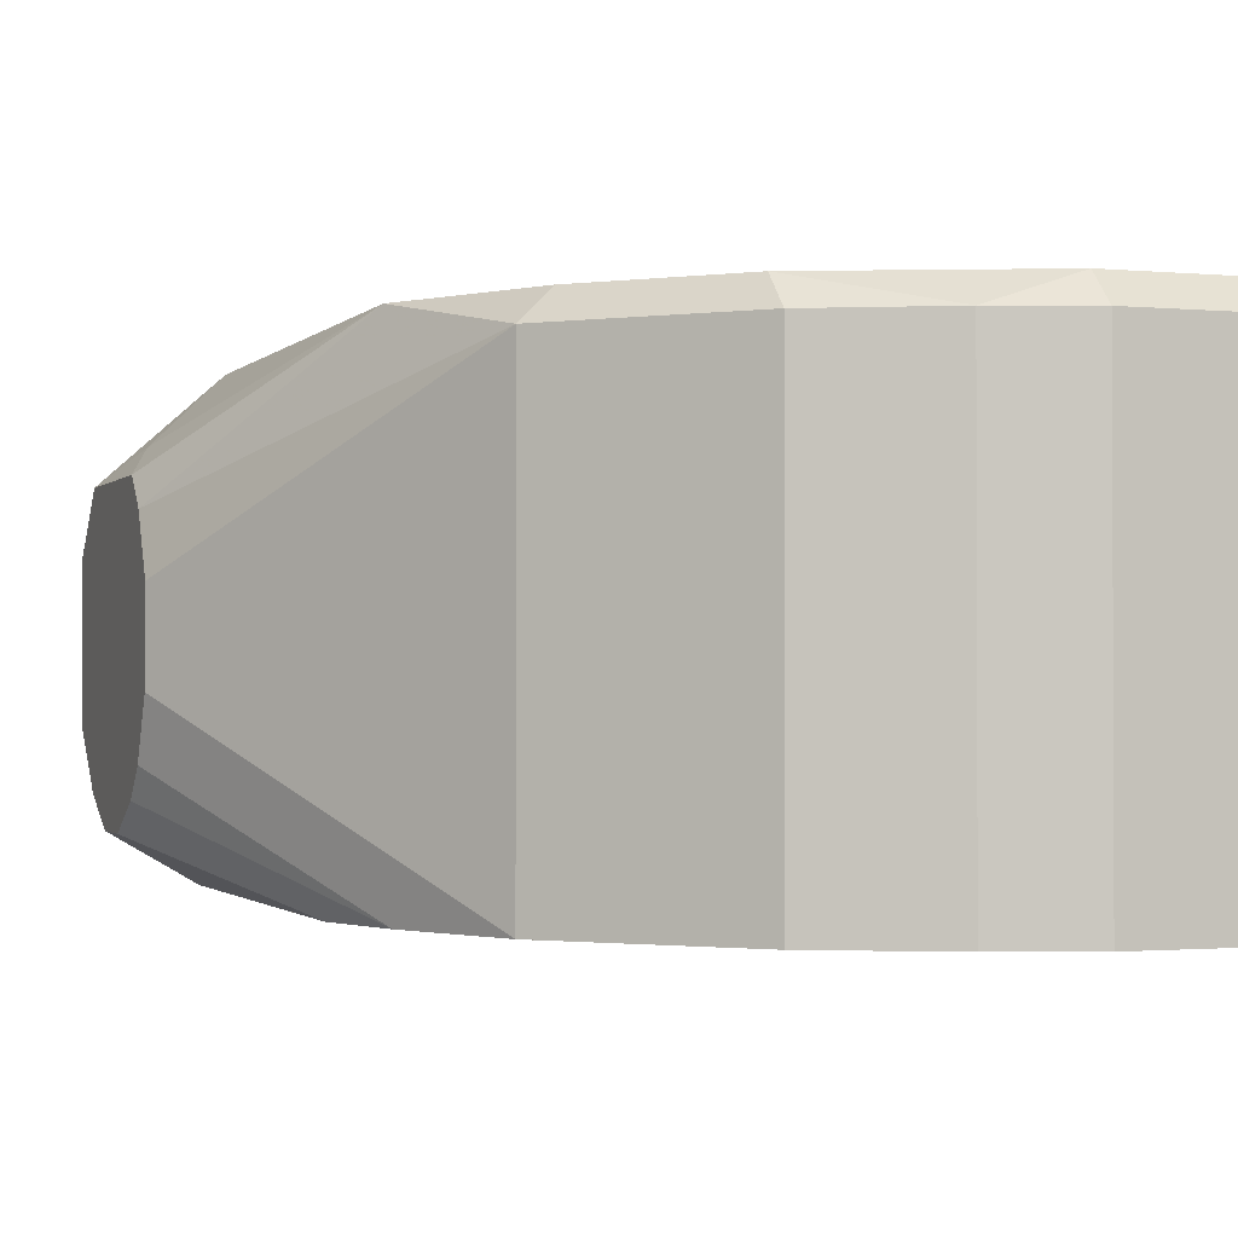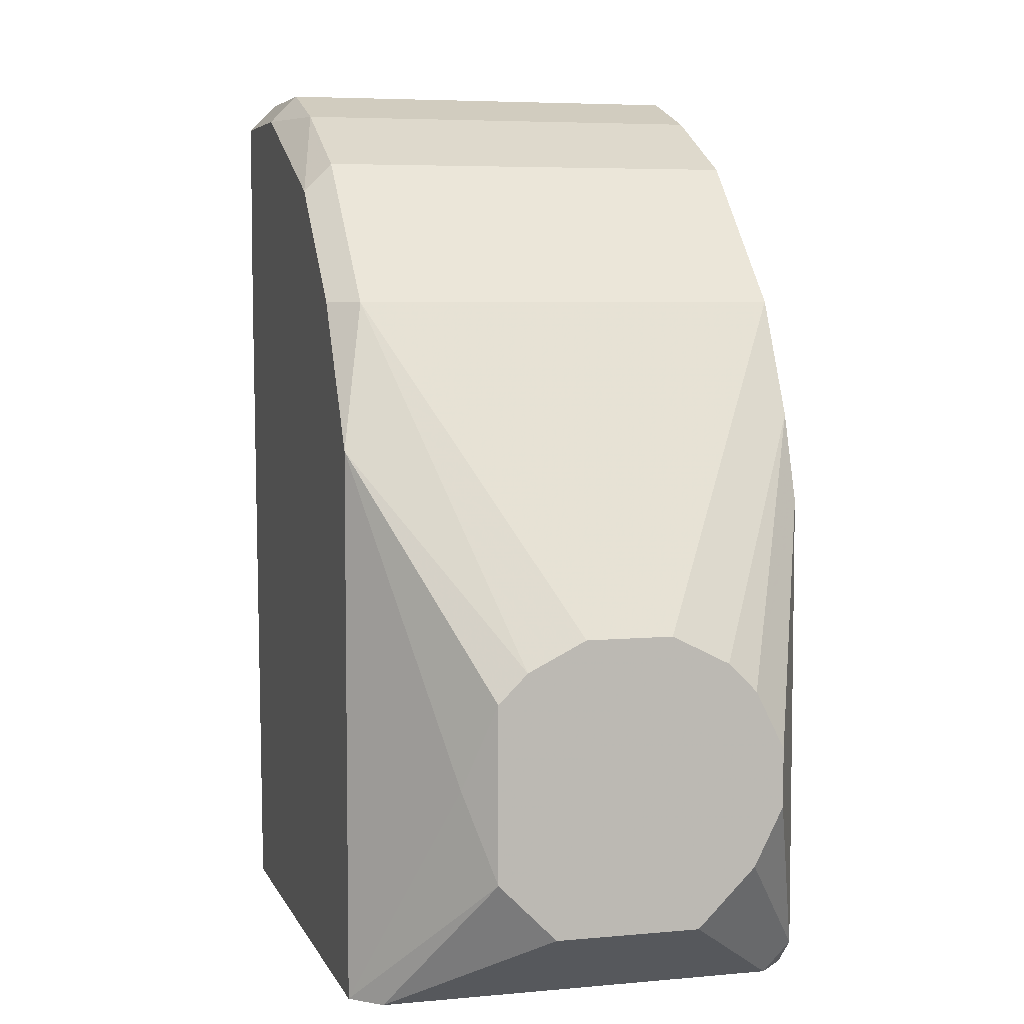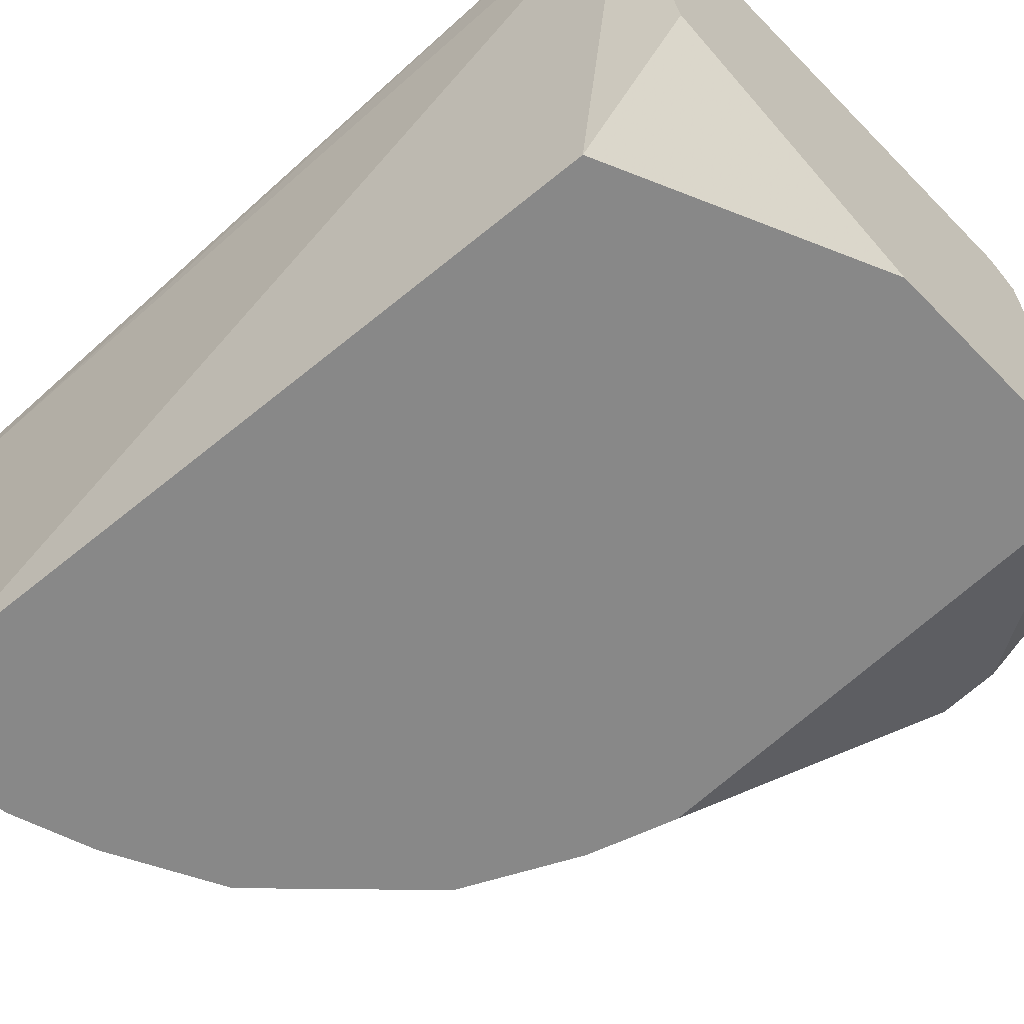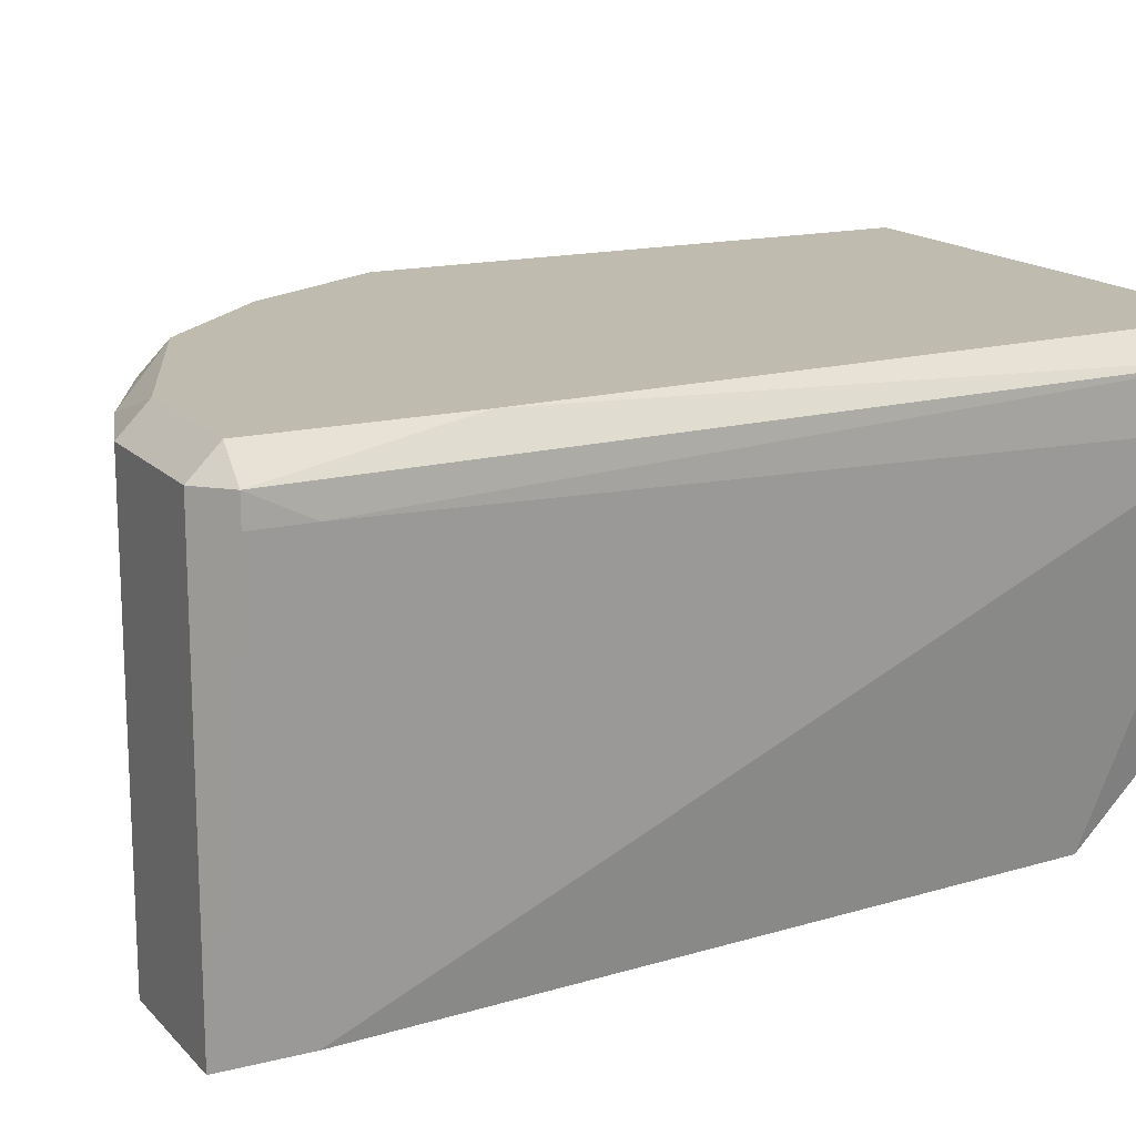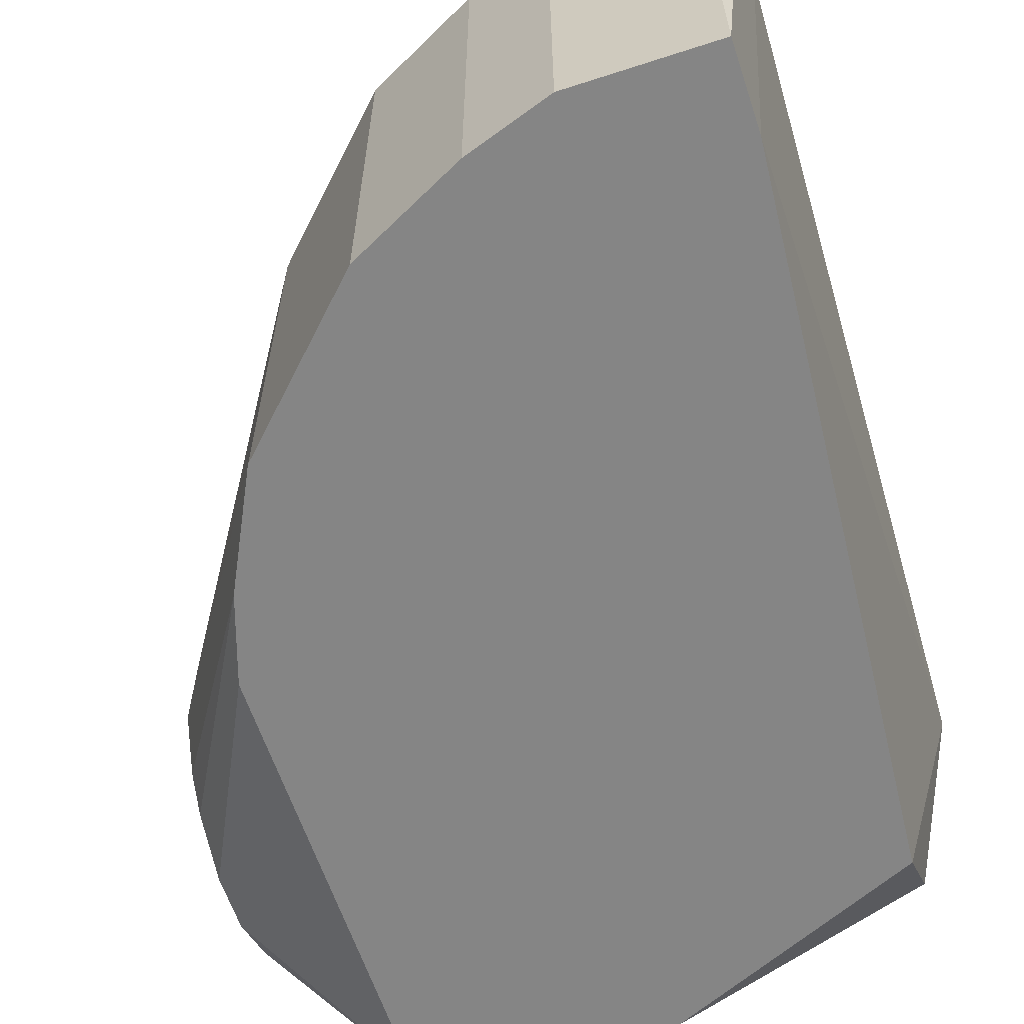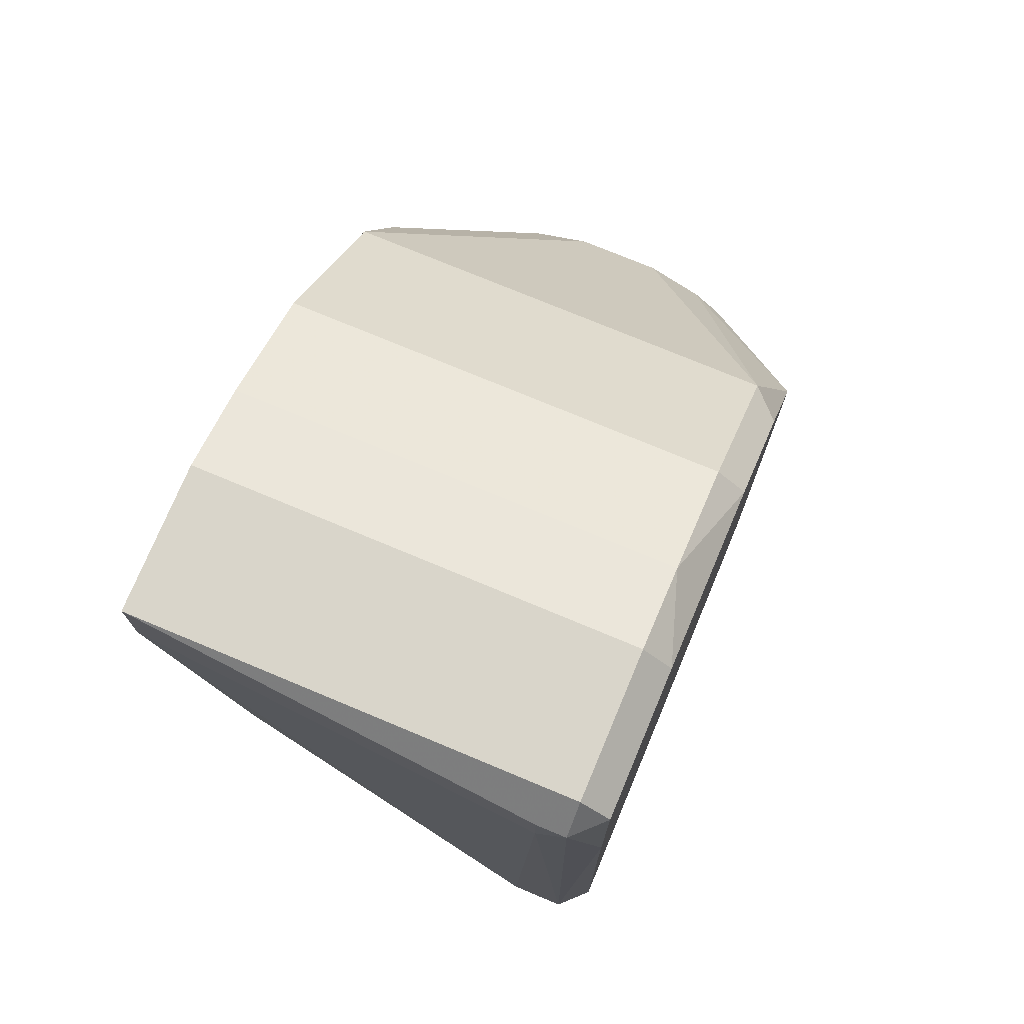
<metadata>
{"format":"obj","ext":"obj","renderer":"f3d","projection":"perspective","resolution":1024,"background":"white","views":[{"elev":-1.3,"azim":-19.5,"up":"+Y"},{"elev":5.7,"azim":-105.8,"up":"+Z"},{"elev":-62.9,"azim":134.3,"up":"+Y"},{"elev":15.9,"azim":62.6,"up":"+Y"},{"elev":-61.8,"azim":18.3,"up":"+Y"},{"elev":74.6,"azim":112.7,"up":"+Z"}]}
</metadata>
<code>
v 0.004864 0.01582 0.003096
v 0.004864 0.01683 0.002081
v 0.004864 0.000586 0.003096
v 0.008922 0.01582 0.005122
v 0.008922 0.000586 0.005122
v 0.01502 0.00465 -0.02636
v 0.01502 0.000586 -0.02229
v -0.006307 0.01379 -0.01823
v 0.01603 0.01683 -0.02636
v 0.01197 0.01582 0.006143
v 0.01197 0.01683 0.005122
v 0.01197 0.000586 0.006143
v -0.002244 0.01683 -0.007065
v -0.002244 0.01683 -0.02636
v -0.002244 0.000586 -0.02636
v -0.002244 0.000586 -0.006047
v -0.007323 0.009723 -0.01315
v -0.007323 0.002619 -0.01925
v -0.007323 0.002619 -0.01721
v -0.007323 0.003633 -0.02128
v -0.007323 0.003633 -0.01518
v -0.007323 0.00465 -0.01417
v -0.007323 0.01175 -0.01417
v -0.007323 0.005664 -0.02331
v -0.007323 0.006681 -0.01315
v -0.007323 0.01277 -0.02128
v -0.007323 0.01277 -0.01518
v -0.007323 0.01074 -0.02331
v -0.00326 0.01582 -0.02636
v -0.00326 0.001602 -0.02636
v -0.00326 0.000586 -0.009095
v -0.00326 0.000586 -0.02534
v 0.01705 0.01582 0.006143
v 0.01705 0.01582 -0.02636
v 0.01705 0.01379 -0.02636
v 0.01705 0.01683 -0.001985
v 0.01705 0.01683 0.005122
v 0.01705 0.000586 0.003096
v 0.01705 0.000586 0.006143
v 0.01807 0.01582 0.005122
v 0.01807 0.0148 0.003096
v 0.01807 0.0148 0.005122
v 0.000803 0.01683 -0.001985
v -0.000213 0.01582 -0.001985
v -0.000213 0.000586 -0.001985
v 0.005875 0.000586 -0.02636
f 16 22 21
f 42 40 39
f 14 34 15
f 7 39 15
f 15 39 3
f 26 19 25
f 15 3 45
f 3 44 45
f 44 25 45
f 15 34 6
f 34 14 9
f 14 11 9
f 11 14 13
f 19 26 24
f 3 39 12
f 26 25 23
f 44 13 23
f 6 34 35
f 7 6 35
f 39 40 33
f 12 39 33
f 44 3 1
f 3 4 1
f 9 11 37
f 33 40 37
f 11 33 37
f 7 15 46
f 6 7 46
f 15 6 46
f 15 45 31
f 42 39 38
f 39 7 38
f 7 35 38
f 14 15 29
f 26 14 29
f 11 4 10
f 4 12 10
f 33 11 10
f 12 33 10
f 31 19 32
f 15 31 32
f 11 13 2
f 4 11 2
f 44 1 2
f 1 4 2
f 29 15 30
f 24 29 30
f 15 32 30
f 24 26 28
f 26 29 28
f 29 24 28
f 40 42 41
f 34 40 41
f 35 34 41
f 42 38 41
f 38 35 41
f 26 23 27
f 23 13 27
f 25 19 22
f 45 25 22
f 4 3 5
f 3 12 5
f 12 4 5
f 14 26 8
f 13 14 8
f 26 27 8
f 27 13 8
f 19 24 18
f 32 19 18
f 25 44 17
f 44 23 17
f 23 25 17
f 40 34 36
f 34 9 36
f 37 40 36
f 9 37 36
f 31 45 16
f 45 22 16
f 13 44 43
f 2 13 43
f 44 2 43
f 24 30 20
f 30 32 20
f 18 24 20
f 32 18 20
f 19 31 21
f 22 19 21
f 31 16 21

</code>
